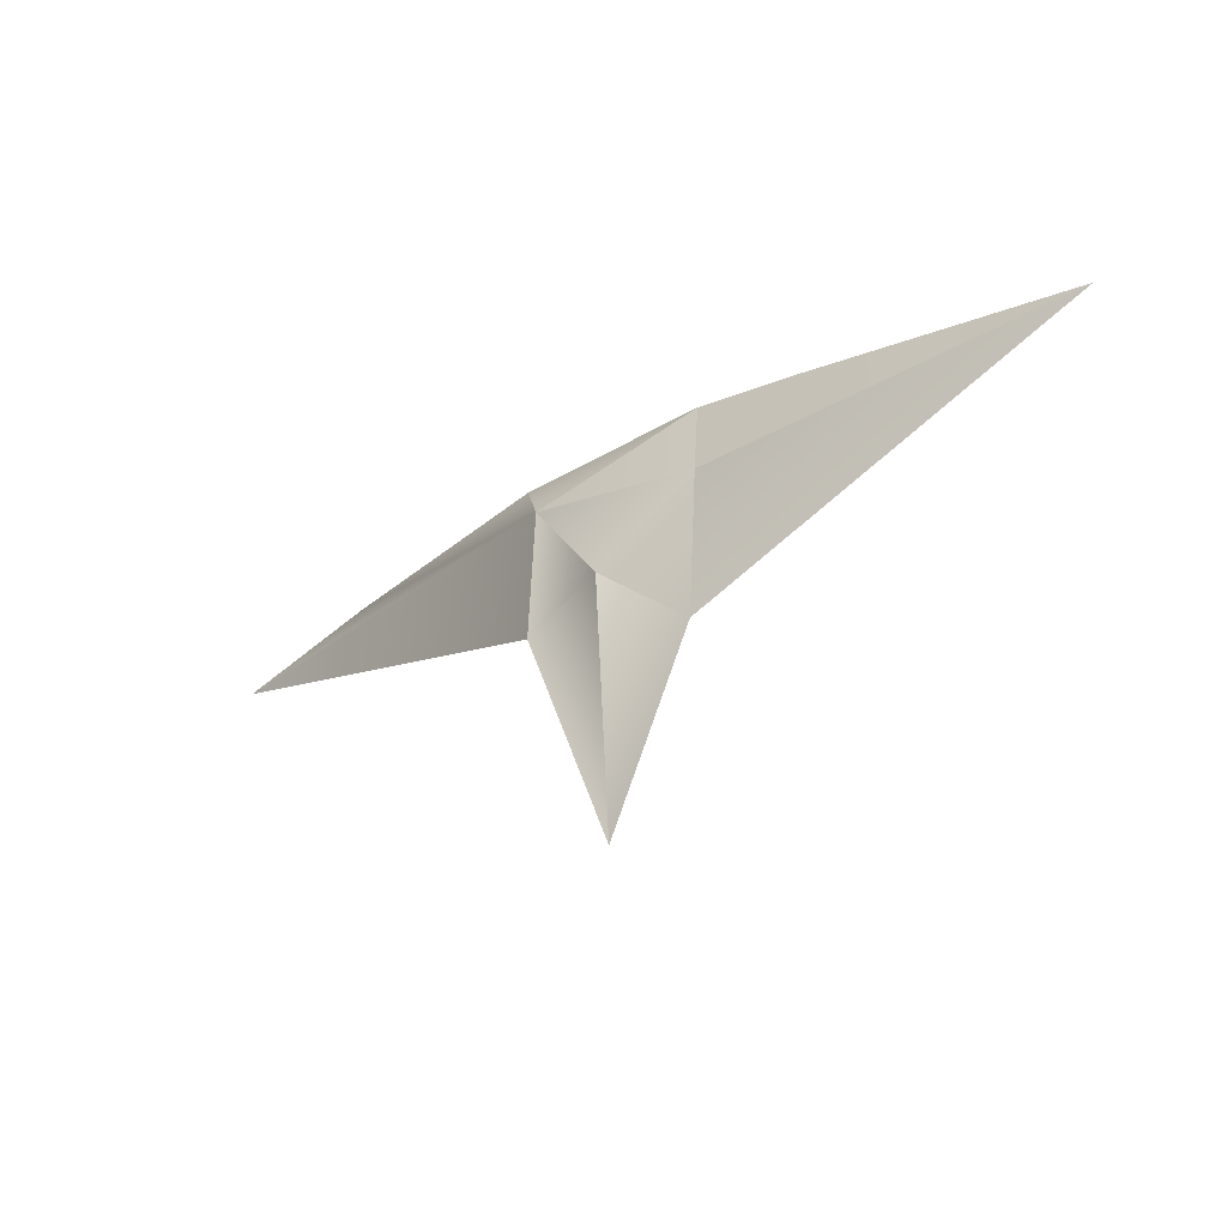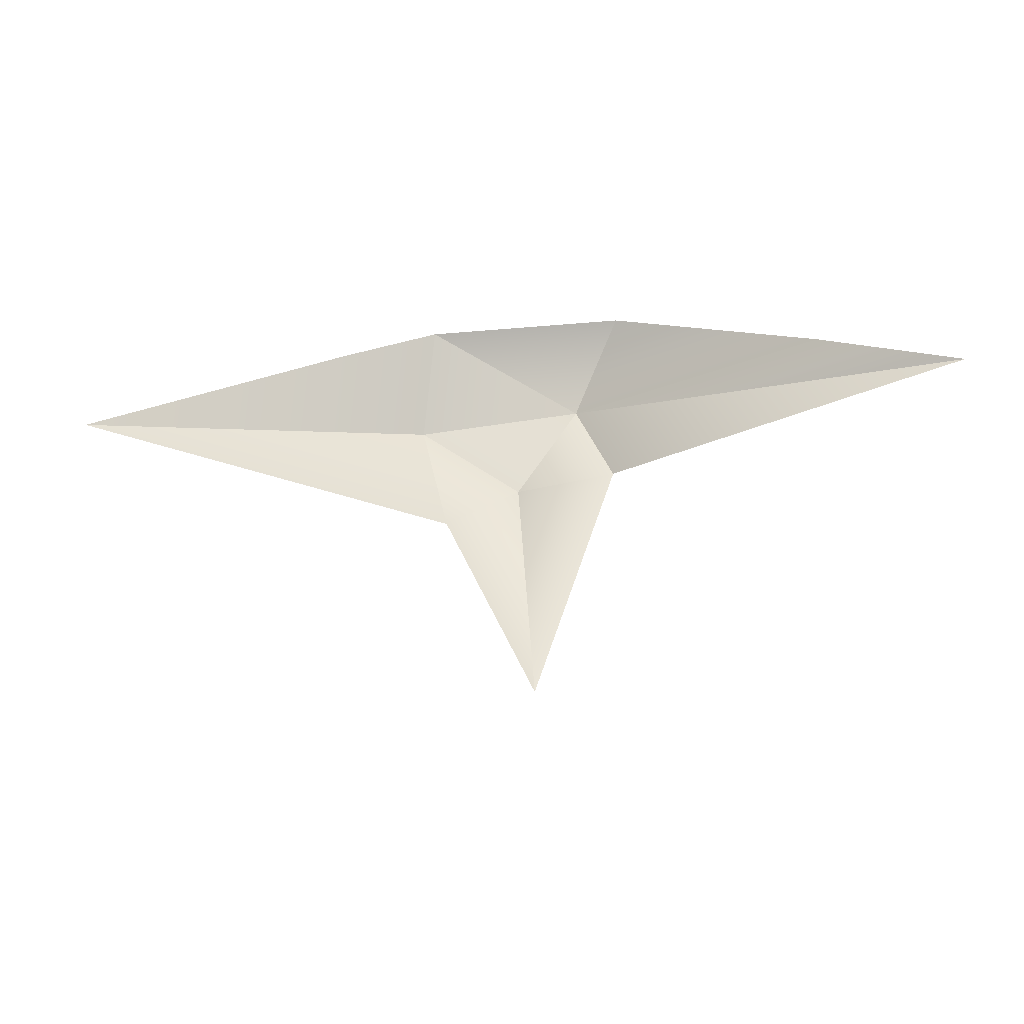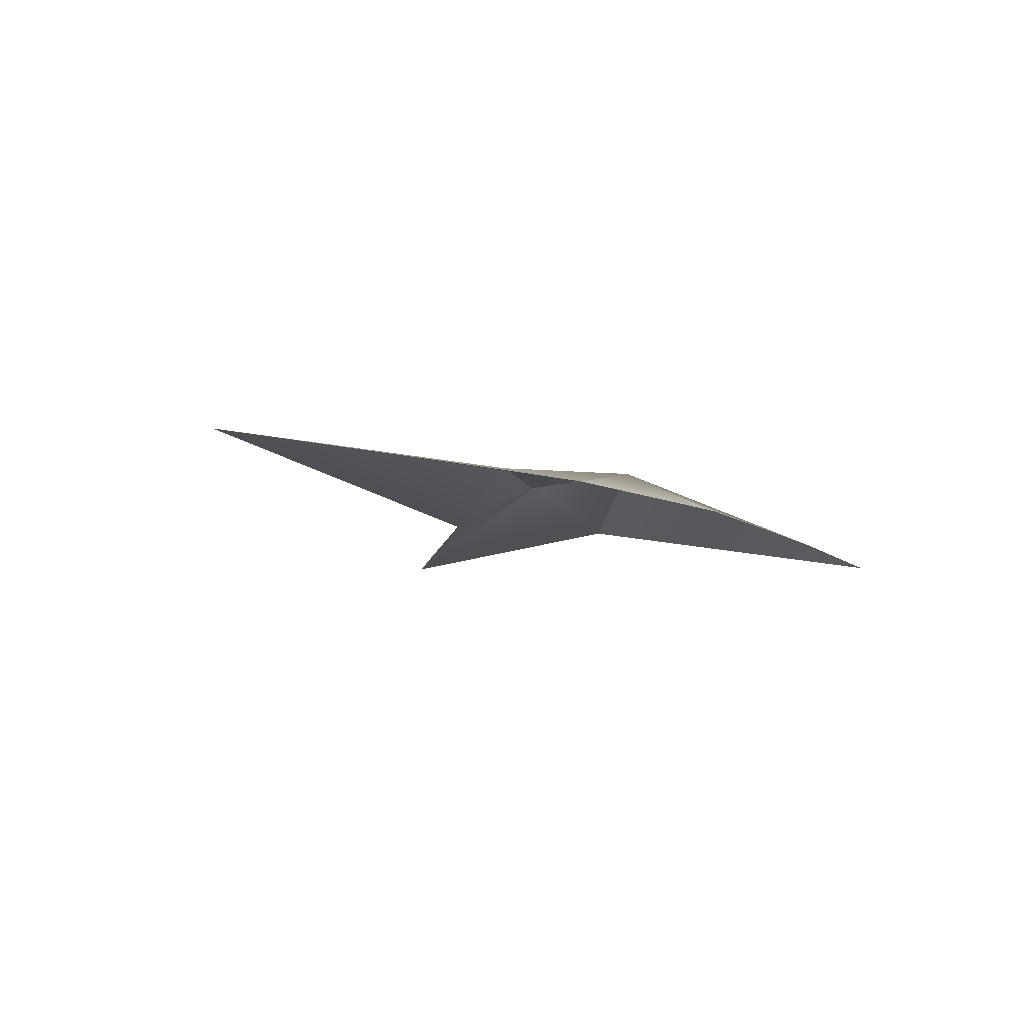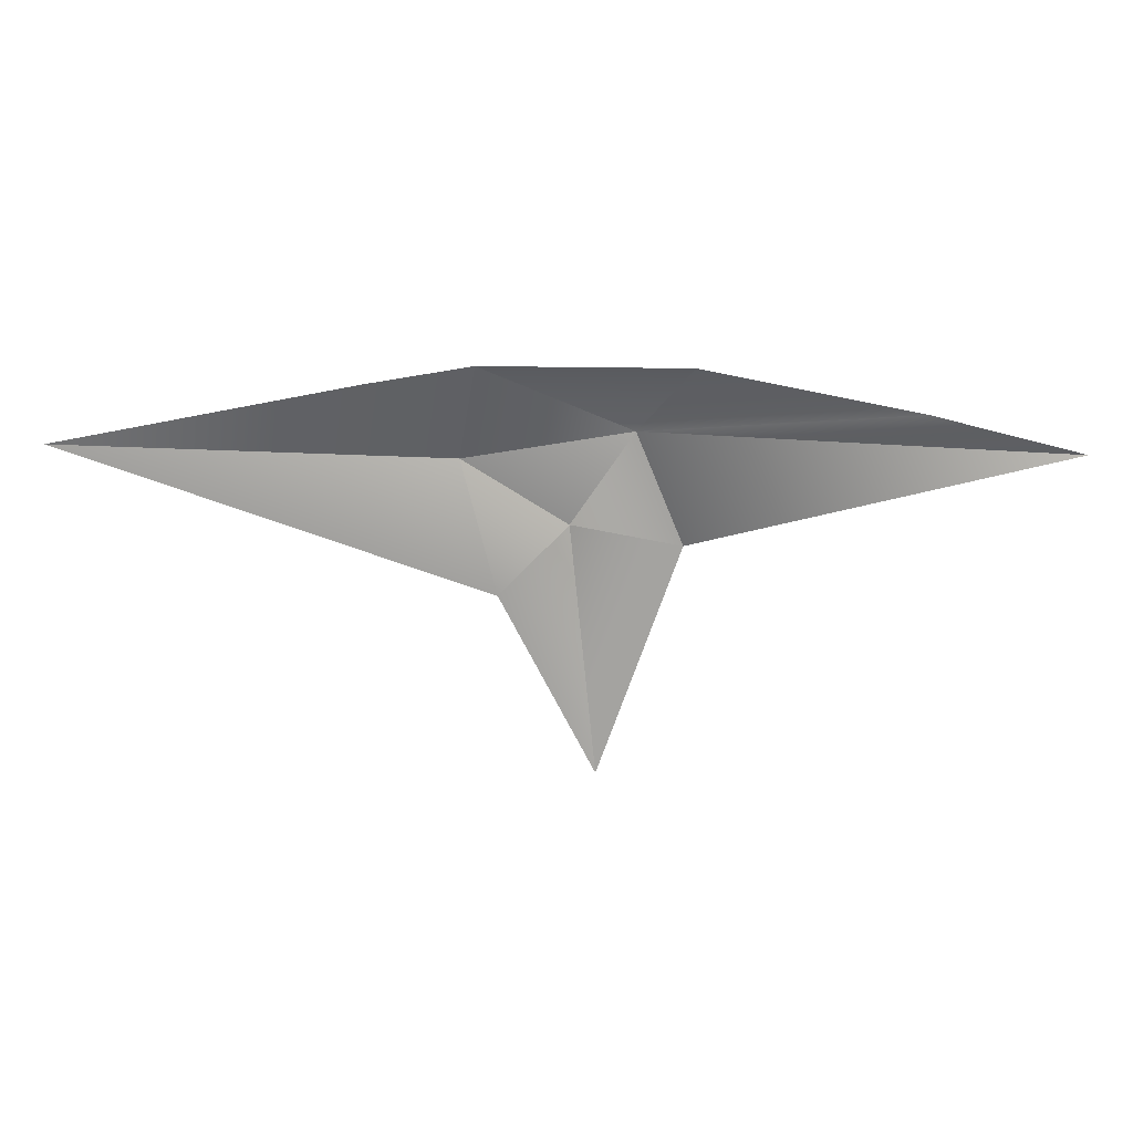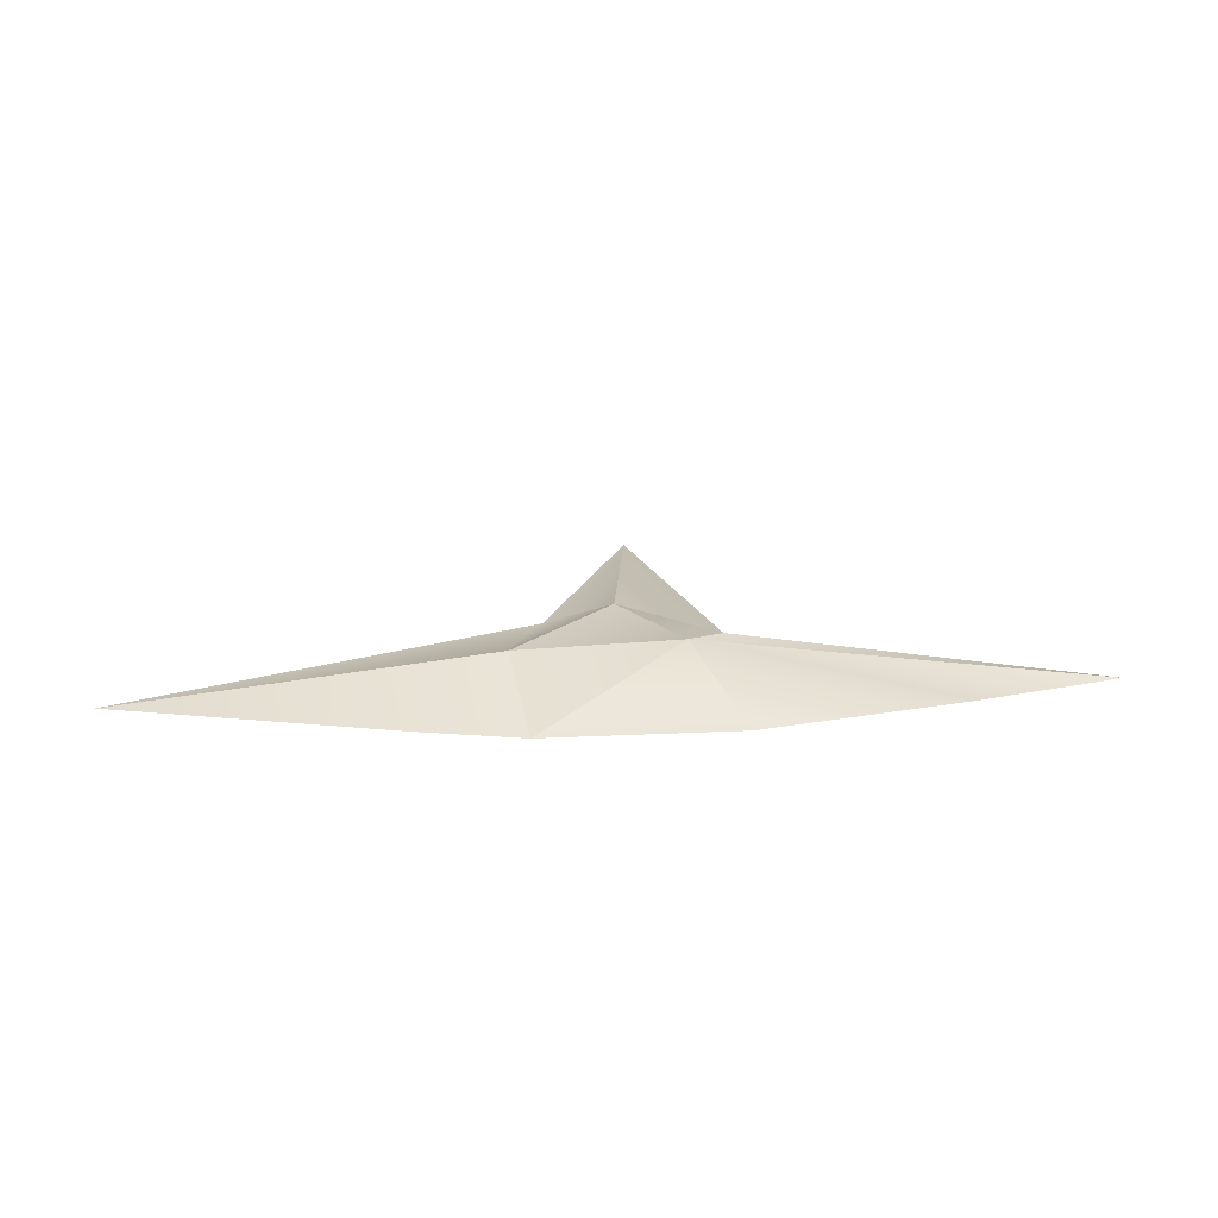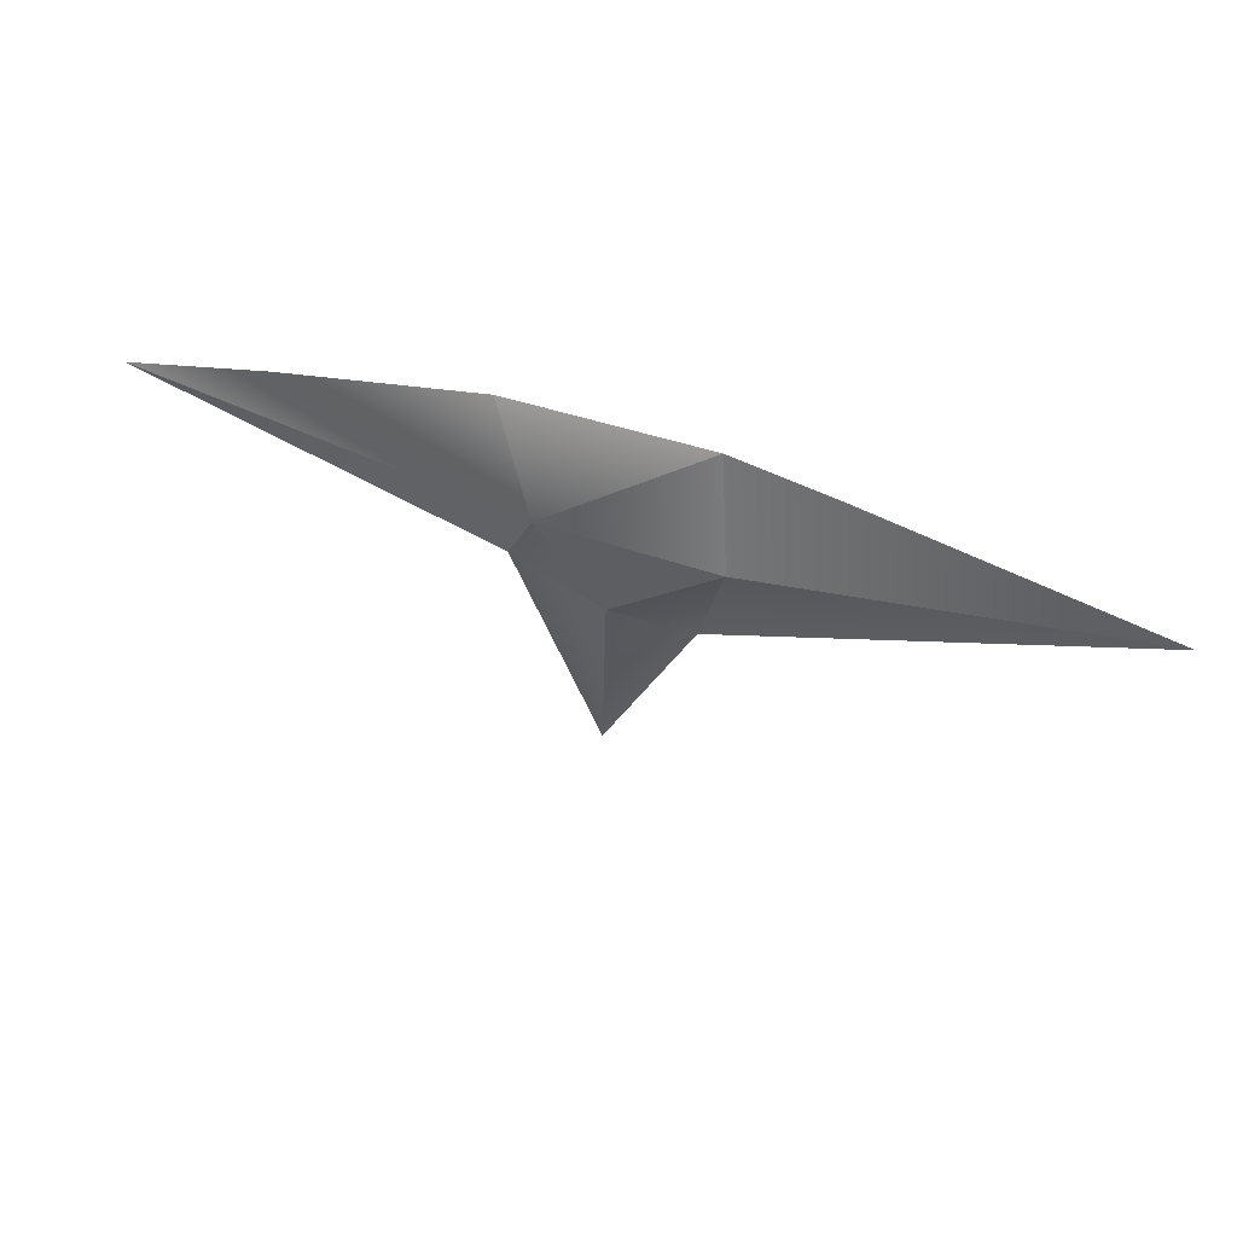
<metadata>
{"format":"obj","ext":"obj","renderer":"f3d","projection":"perspective","resolution":1024,"background":"white","views":[{"elev":-36.7,"azim":-143.0,"up":"+Z"},{"elev":-24.1,"azim":9.9,"up":"+Z"},{"elev":-13.5,"azim":-40.1,"up":"+Y"},{"elev":26.7,"azim":0.0,"up":"+Z"},{"elev":27.1,"azim":-3.4,"up":"+Y"},{"elev":48.2,"azim":-159.0,"up":"+Z"}]}
</metadata>
<code>
v 66.38 0.4743 14.02
v 15.77 10.45 6.64
v -9.216 -0.1722 -21.28
v 8.694 -1.584 -58.08
v 24.29 1.611 -12.05
v -88.44 0.8665 8.289
v 25.7 0.7765 22.54
v -12.57 0.7765 22.97
v -32.18 0.7765 19.56
v -15.94 7.087 2.793
v 94.94 0 6.559
v 3.802 8.758 -11.2
f 2 11 5
f 12 5 4
f 3 12 4
f 1 2 7
f 8 7 2
f 8 10 6 9
f 3 6 10
f 1 11 2
f 2 10 8
f 12 10 2
f 2 5 12
f 3 10 12

</code>
